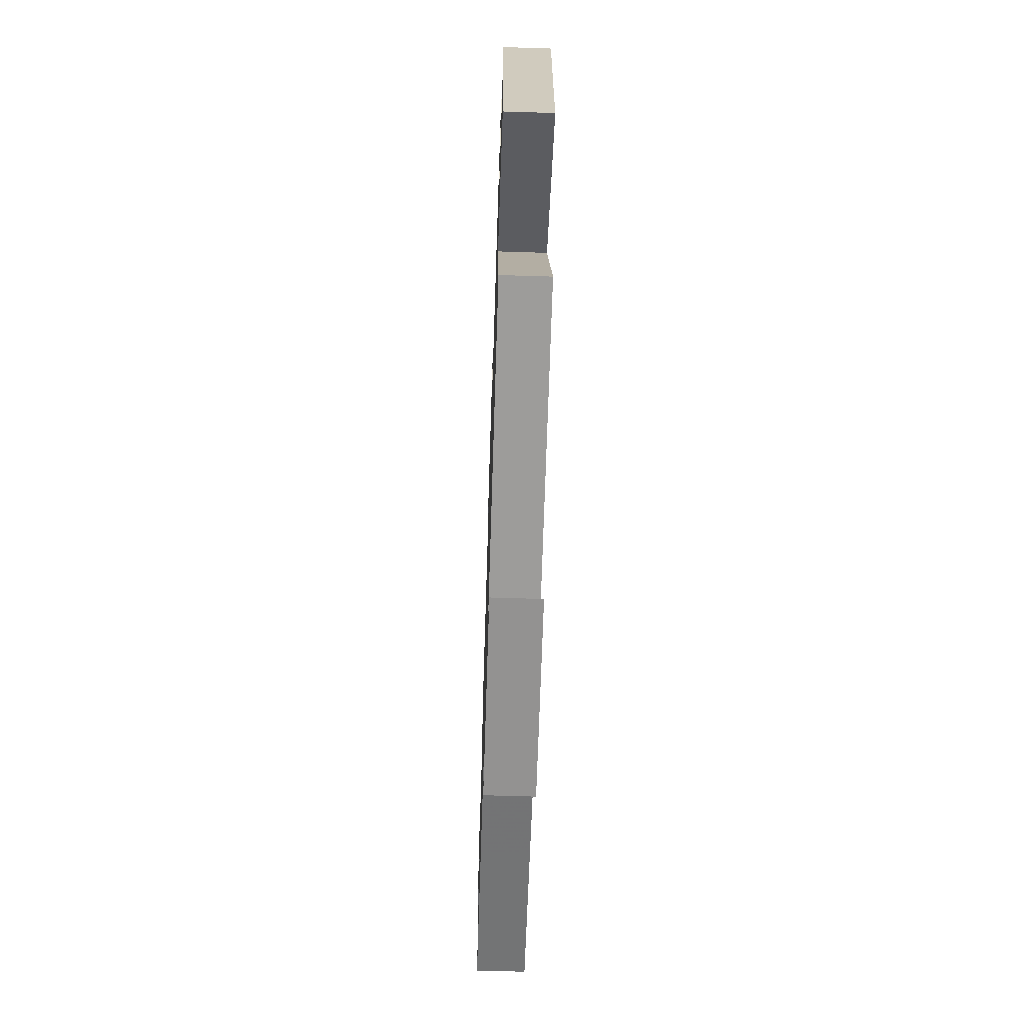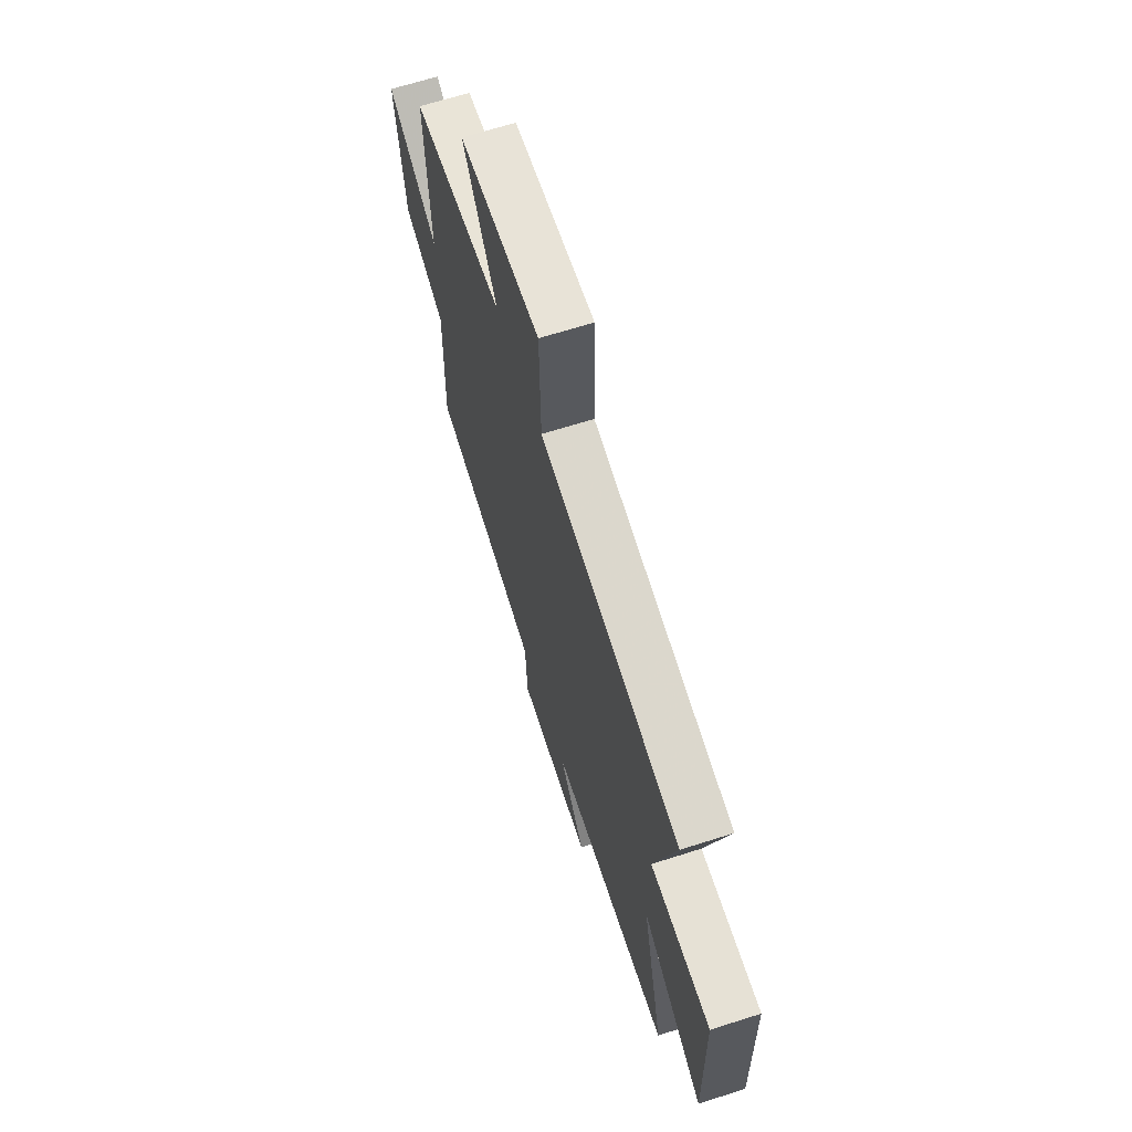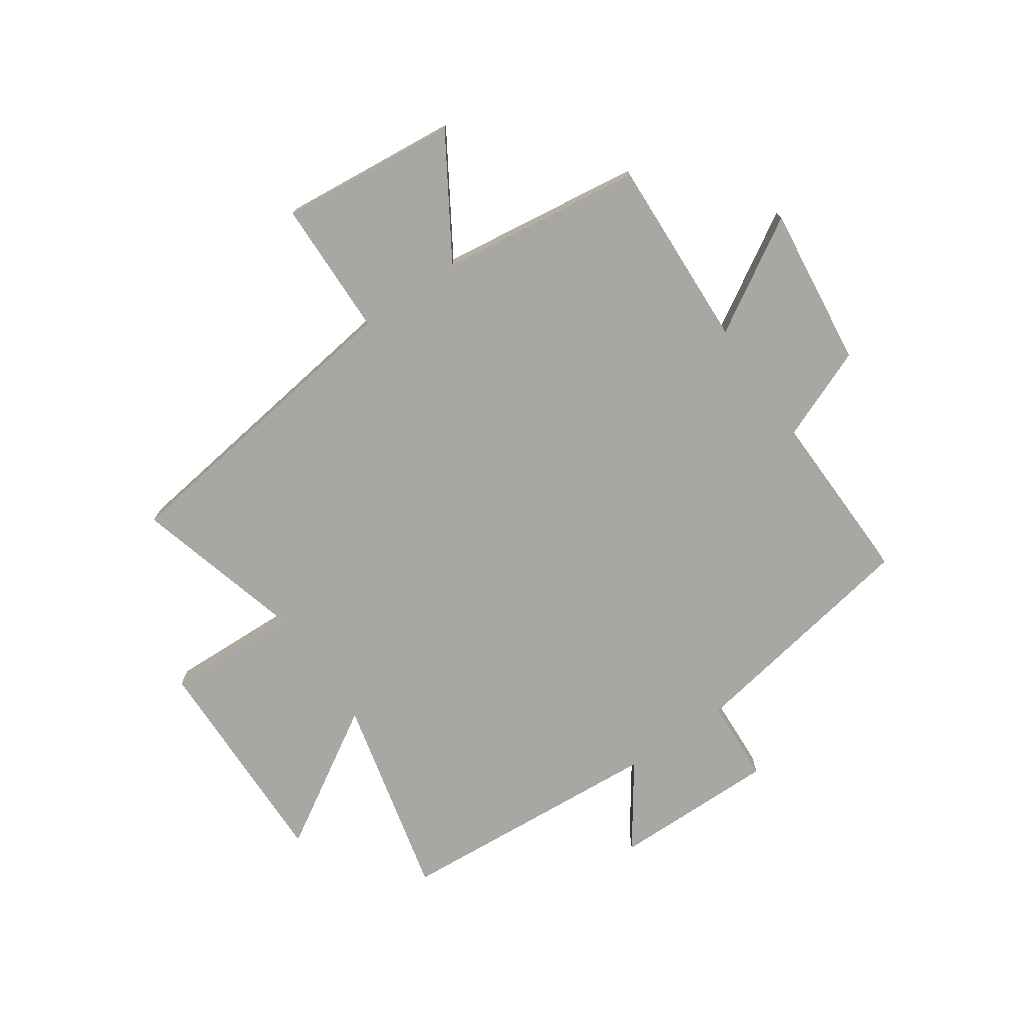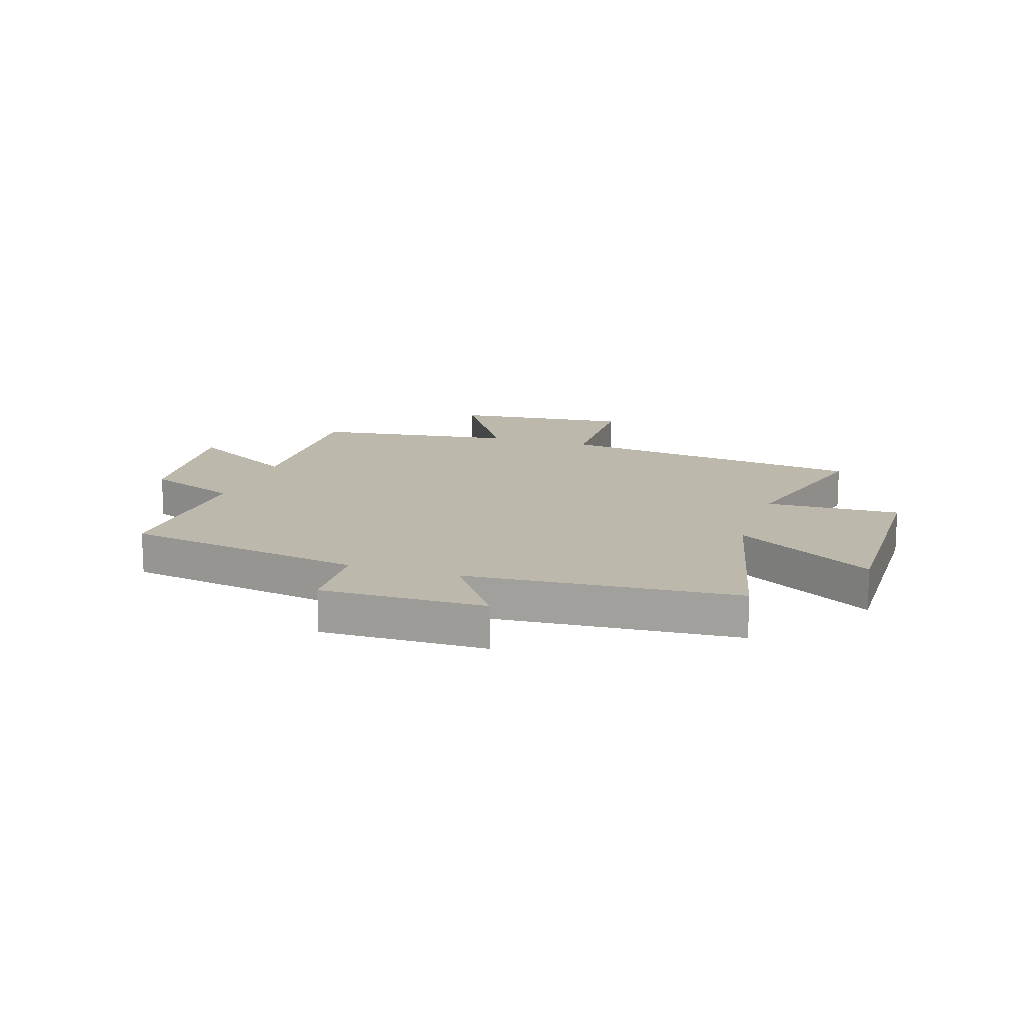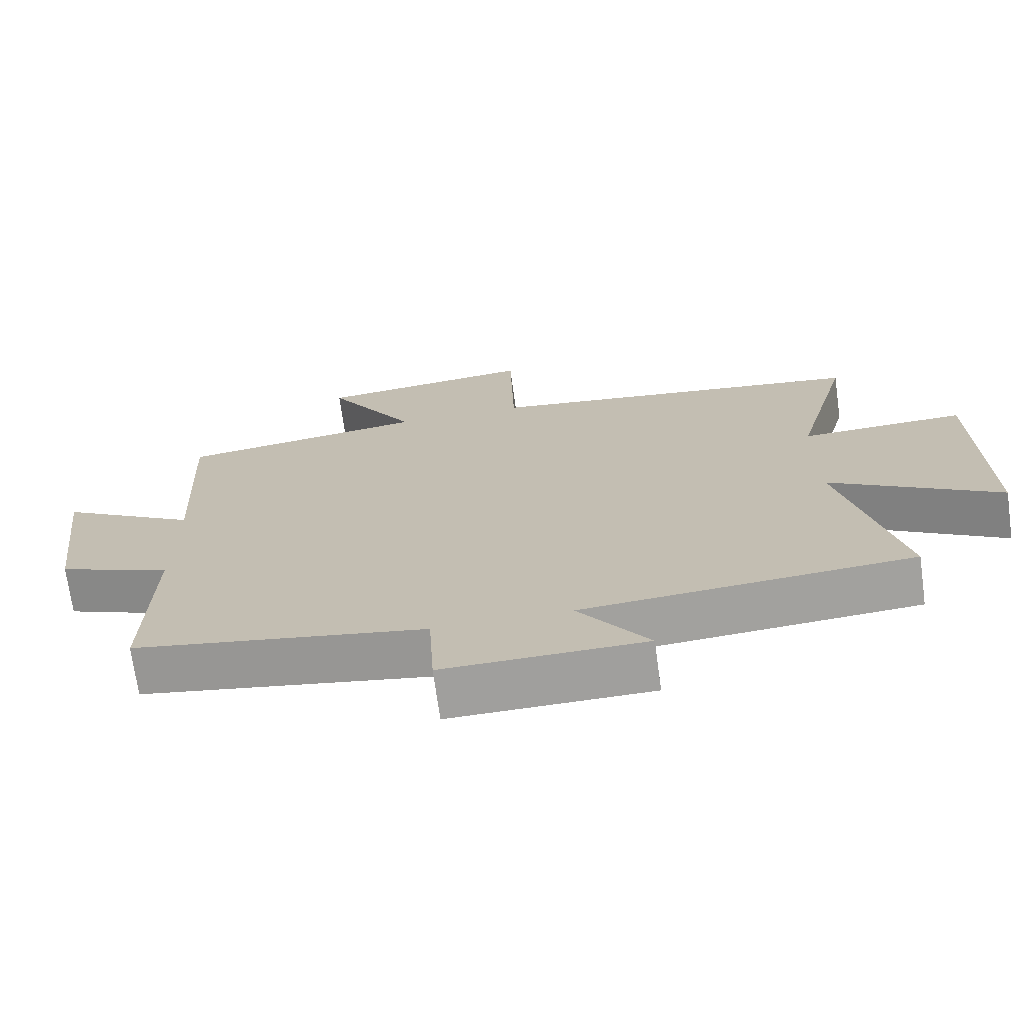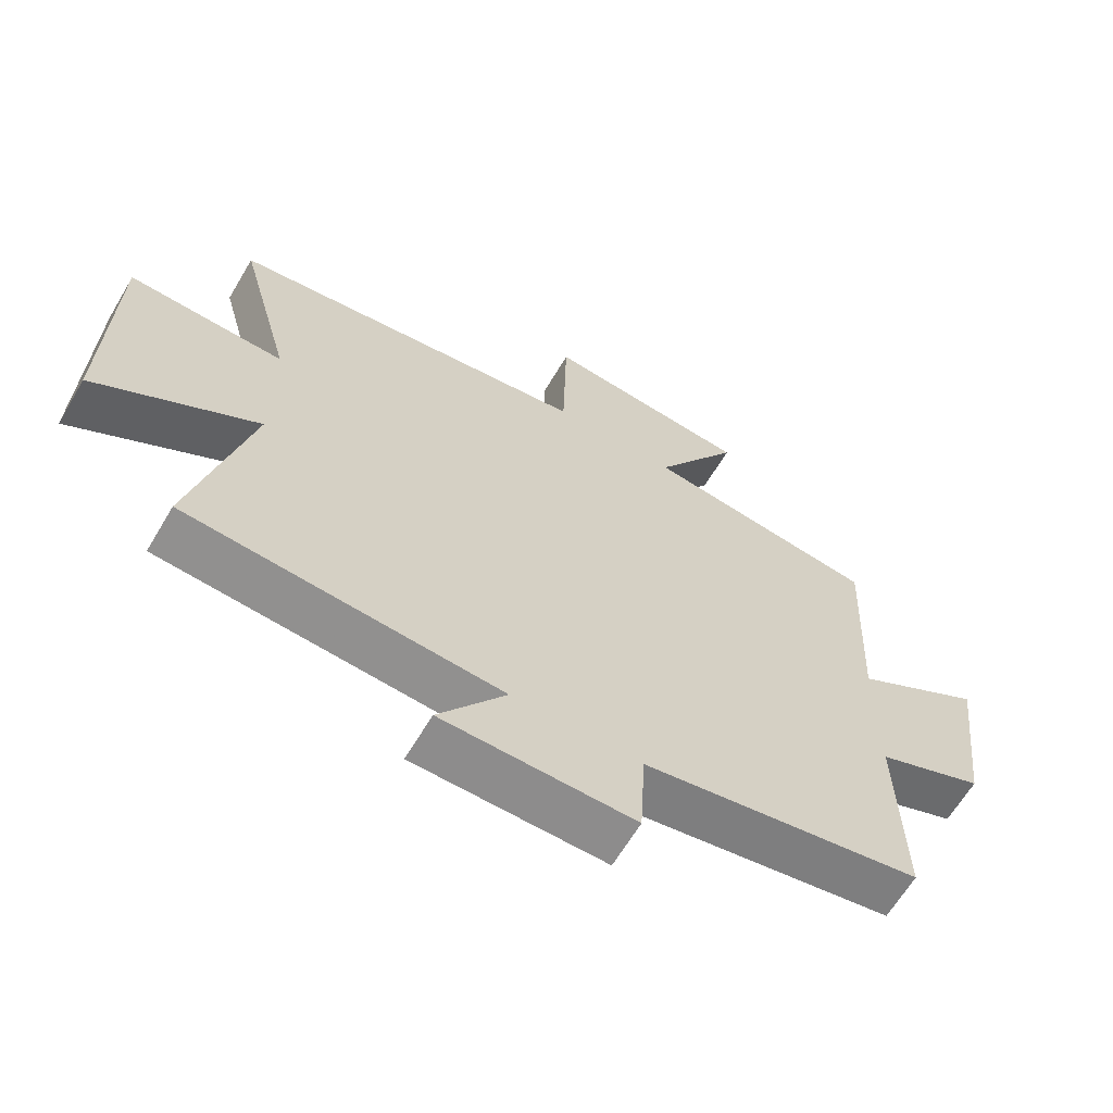
<metadata>
{"format":"obj","ext":"obj","renderer":"f3d","projection":"perspective","resolution":1024,"background":"white","views":[{"elev":-65.7,"azim":-91.8,"up":"+Z"},{"elev":66.2,"azim":-107.8,"up":"+Z"},{"elev":-74.7,"azim":34.7,"up":"+Y"},{"elev":14.6,"azim":-161.8,"up":"+Y"},{"elev":-71.1,"azim":-172.2,"up":"+Z"},{"elev":-64.0,"azim":-30.6,"up":"+Z"}]}
</metadata>
<code>
v -0.586 0.07 -0.464
v -0.5 0.07 -0.108
v -0.744 0.07 -0.255
v -0.736 0.07 0.135
v -0.5 0.07 0.126
v -0.581 0.07 0.426
v -0.031 0.07 0.5
v -0.025 0.07 0.741
v 0.289 0.07 0.709
v 0.159 0.07 0.5
v 0.515 0.07 0.451
v 0.5 0.07 0.113
v 0.698 0.07 0.231
v 0.664 0.07 -0.053
v 0.5 0.07 -0.119
v 0.507 0.07 -0.428
v 0.084 0.07 -0.5
v 0.076 0.07 -0.648
v -0.214 0.07 -0.644
v -0.112 0.07 -0.5
v -0.586 0 -0.464
v -0.5 0 -0.108
v -0.744 0 -0.255
v -0.736 0 0.135
v -0.5 0 0.126
v -0.581 0 0.426
v -0.031 0 0.5
v -0.025 0 0.741
v 0.289 0 0.709
v 0.159 0 0.5
v 0.515 0 0.451
v 0.5 0 0.113
v 0.698 0 0.231
v 0.664 0 -0.053
v 0.5 0 -0.119
v 0.507 0 -0.428
v 0.084 0 -0.5
v 0.076 0 -0.648
v -0.214 0 -0.644
v -0.112 0 -0.5
f 17 18 19 20
f 20 1 2
f 17 20 2
f 16 17 2
f 15 16 2
f 12 13 14 15
f 12 15 2
f 10 11 12 2
f 7 8 9 10
f 5 6 7 10
f 5 10 2 3
f 3 4 5
f 40 39 38 37
f 22 21 40
f 22 40 37
f 22 37 36
f 22 36 35
f 35 34 33 32
f 22 35 32
f 22 32 31 30
f 30 29 28 27
f 30 27 26 25
f 23 22 30 25
f 25 24 23
f 1 21 22 2
f 2 22 23 3
f 3 23 24 4
f 4 24 25 5
f 5 25 26 6
f 6 26 27 7
f 7 27 28 8
f 8 28 29 9
f 9 29 30 10
f 10 30 31 11
f 11 31 32 12
f 12 32 33 13
f 13 33 34 14
f 14 34 35 15
f 15 35 36 16
f 16 36 37 17
f 17 37 38 18
f 18 38 39 19
f 19 39 40 20
f 20 40 21 1

</code>
